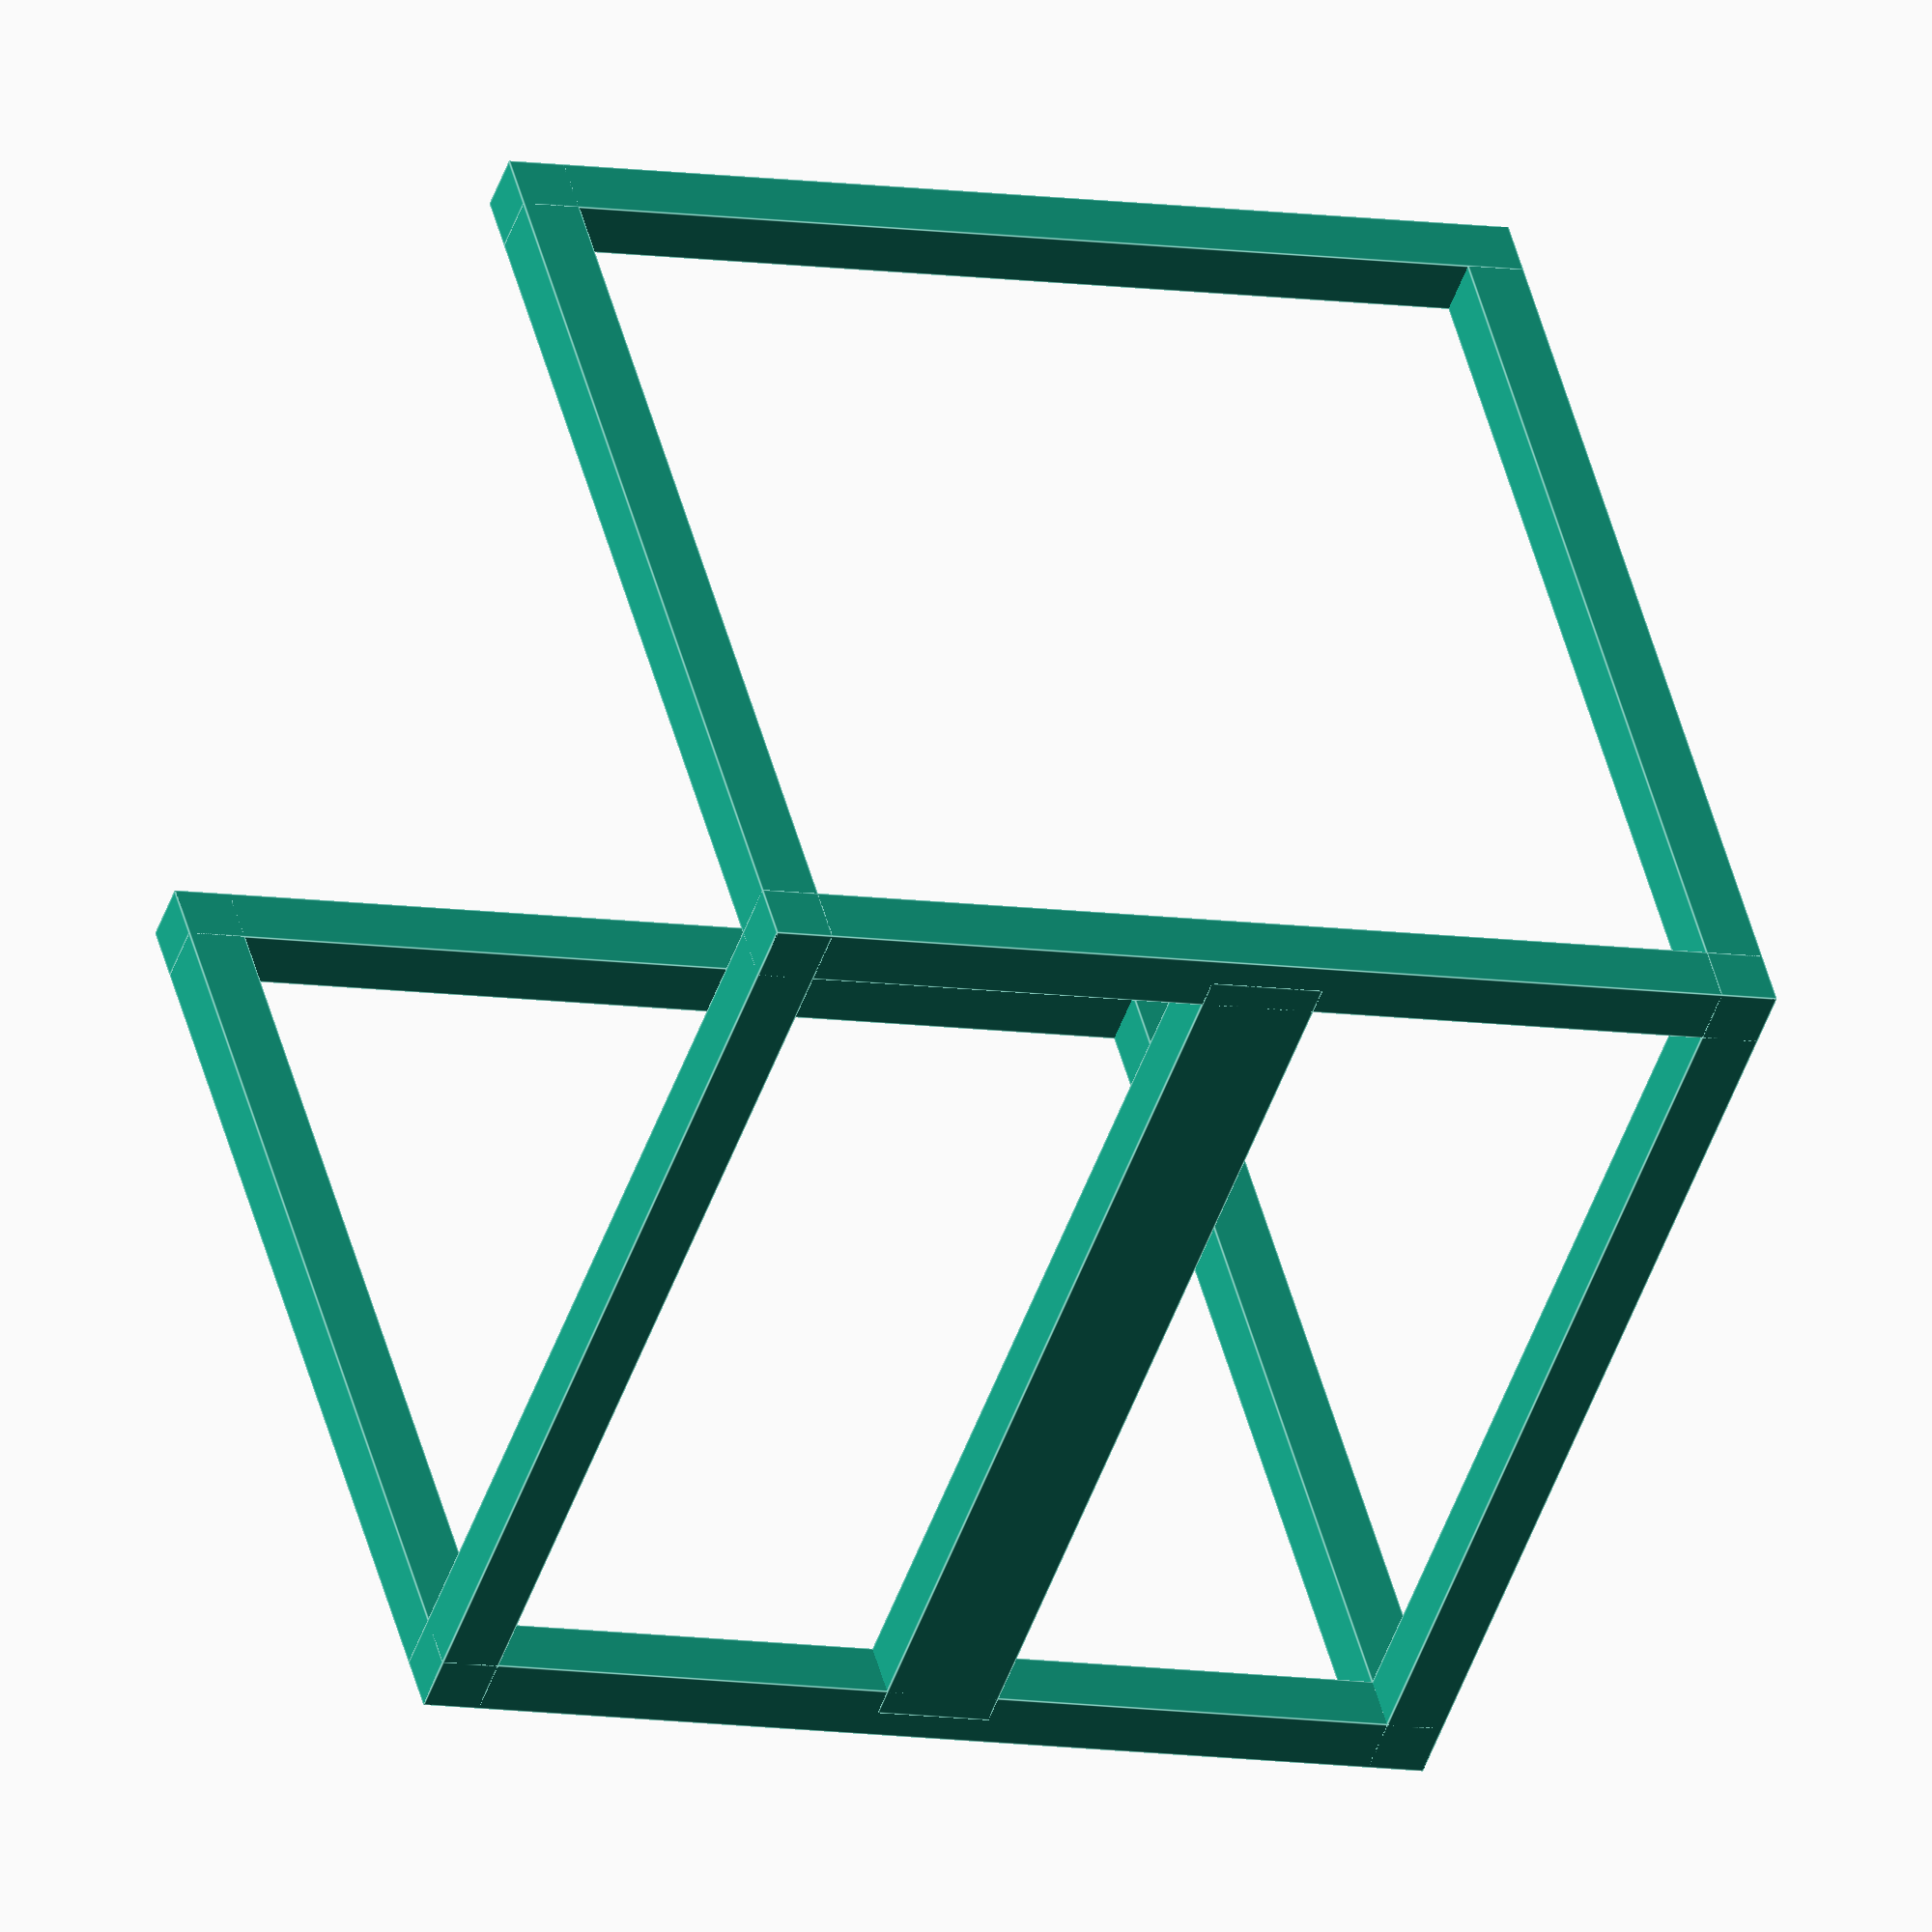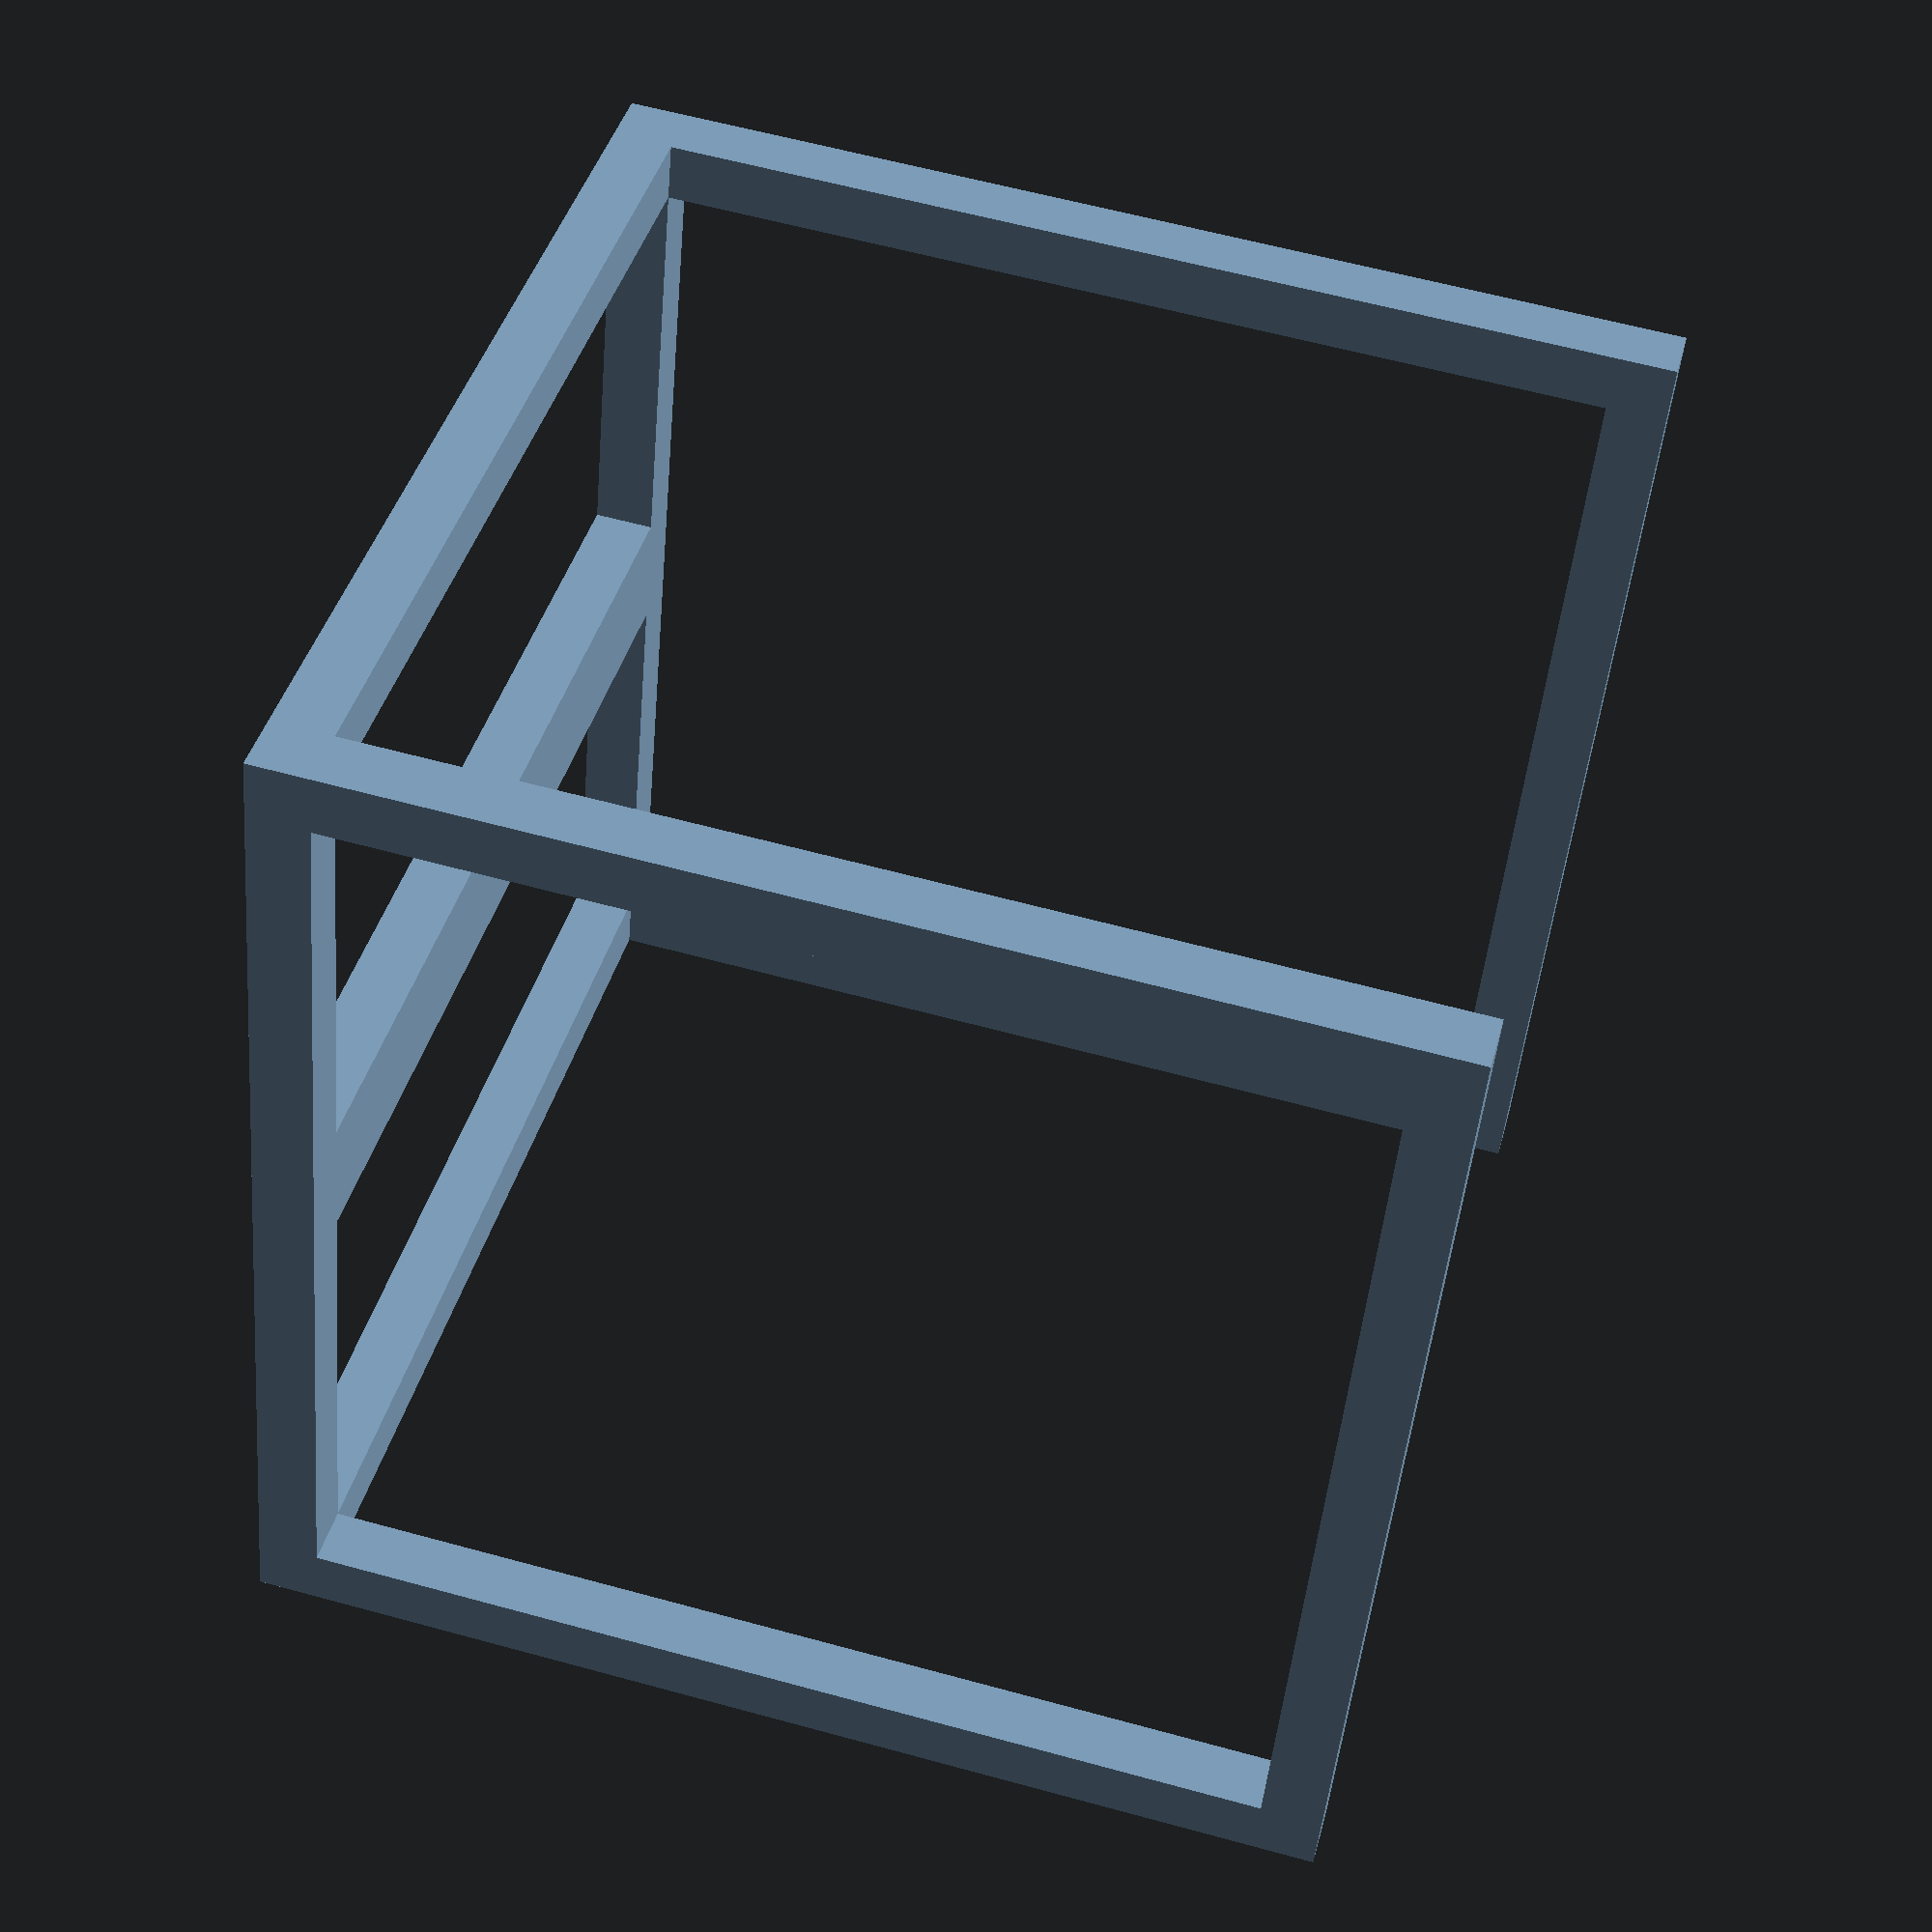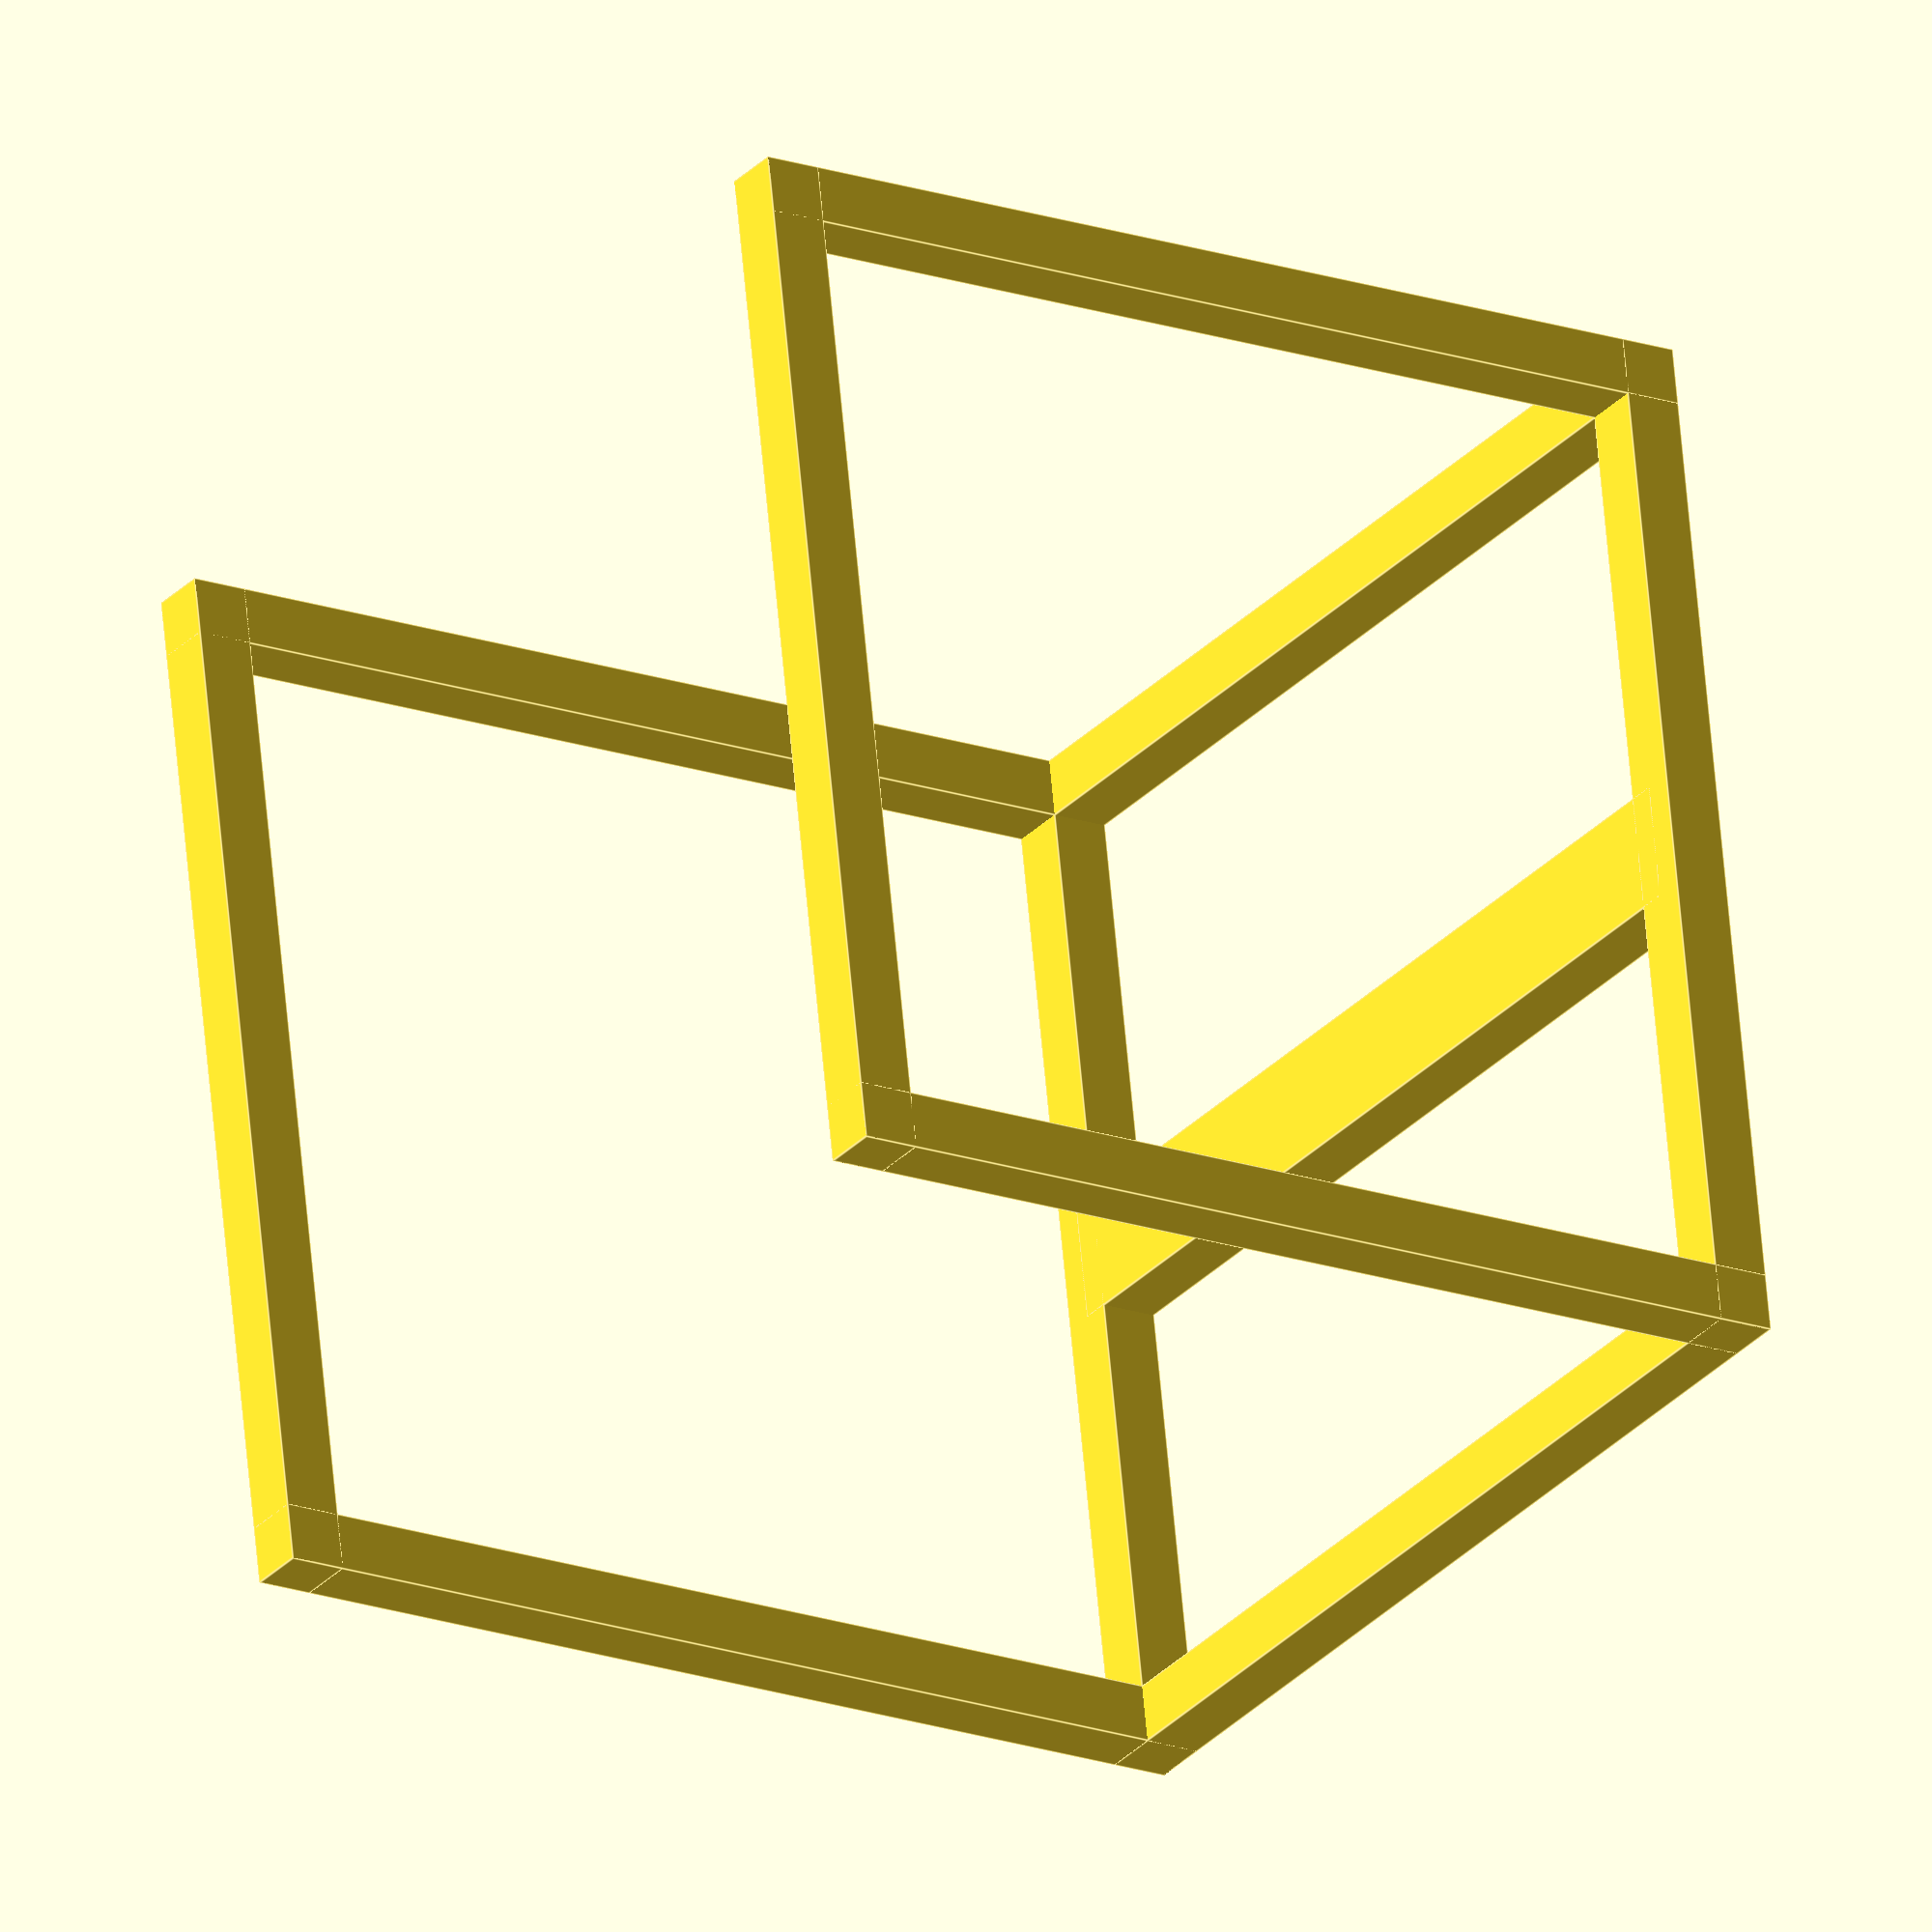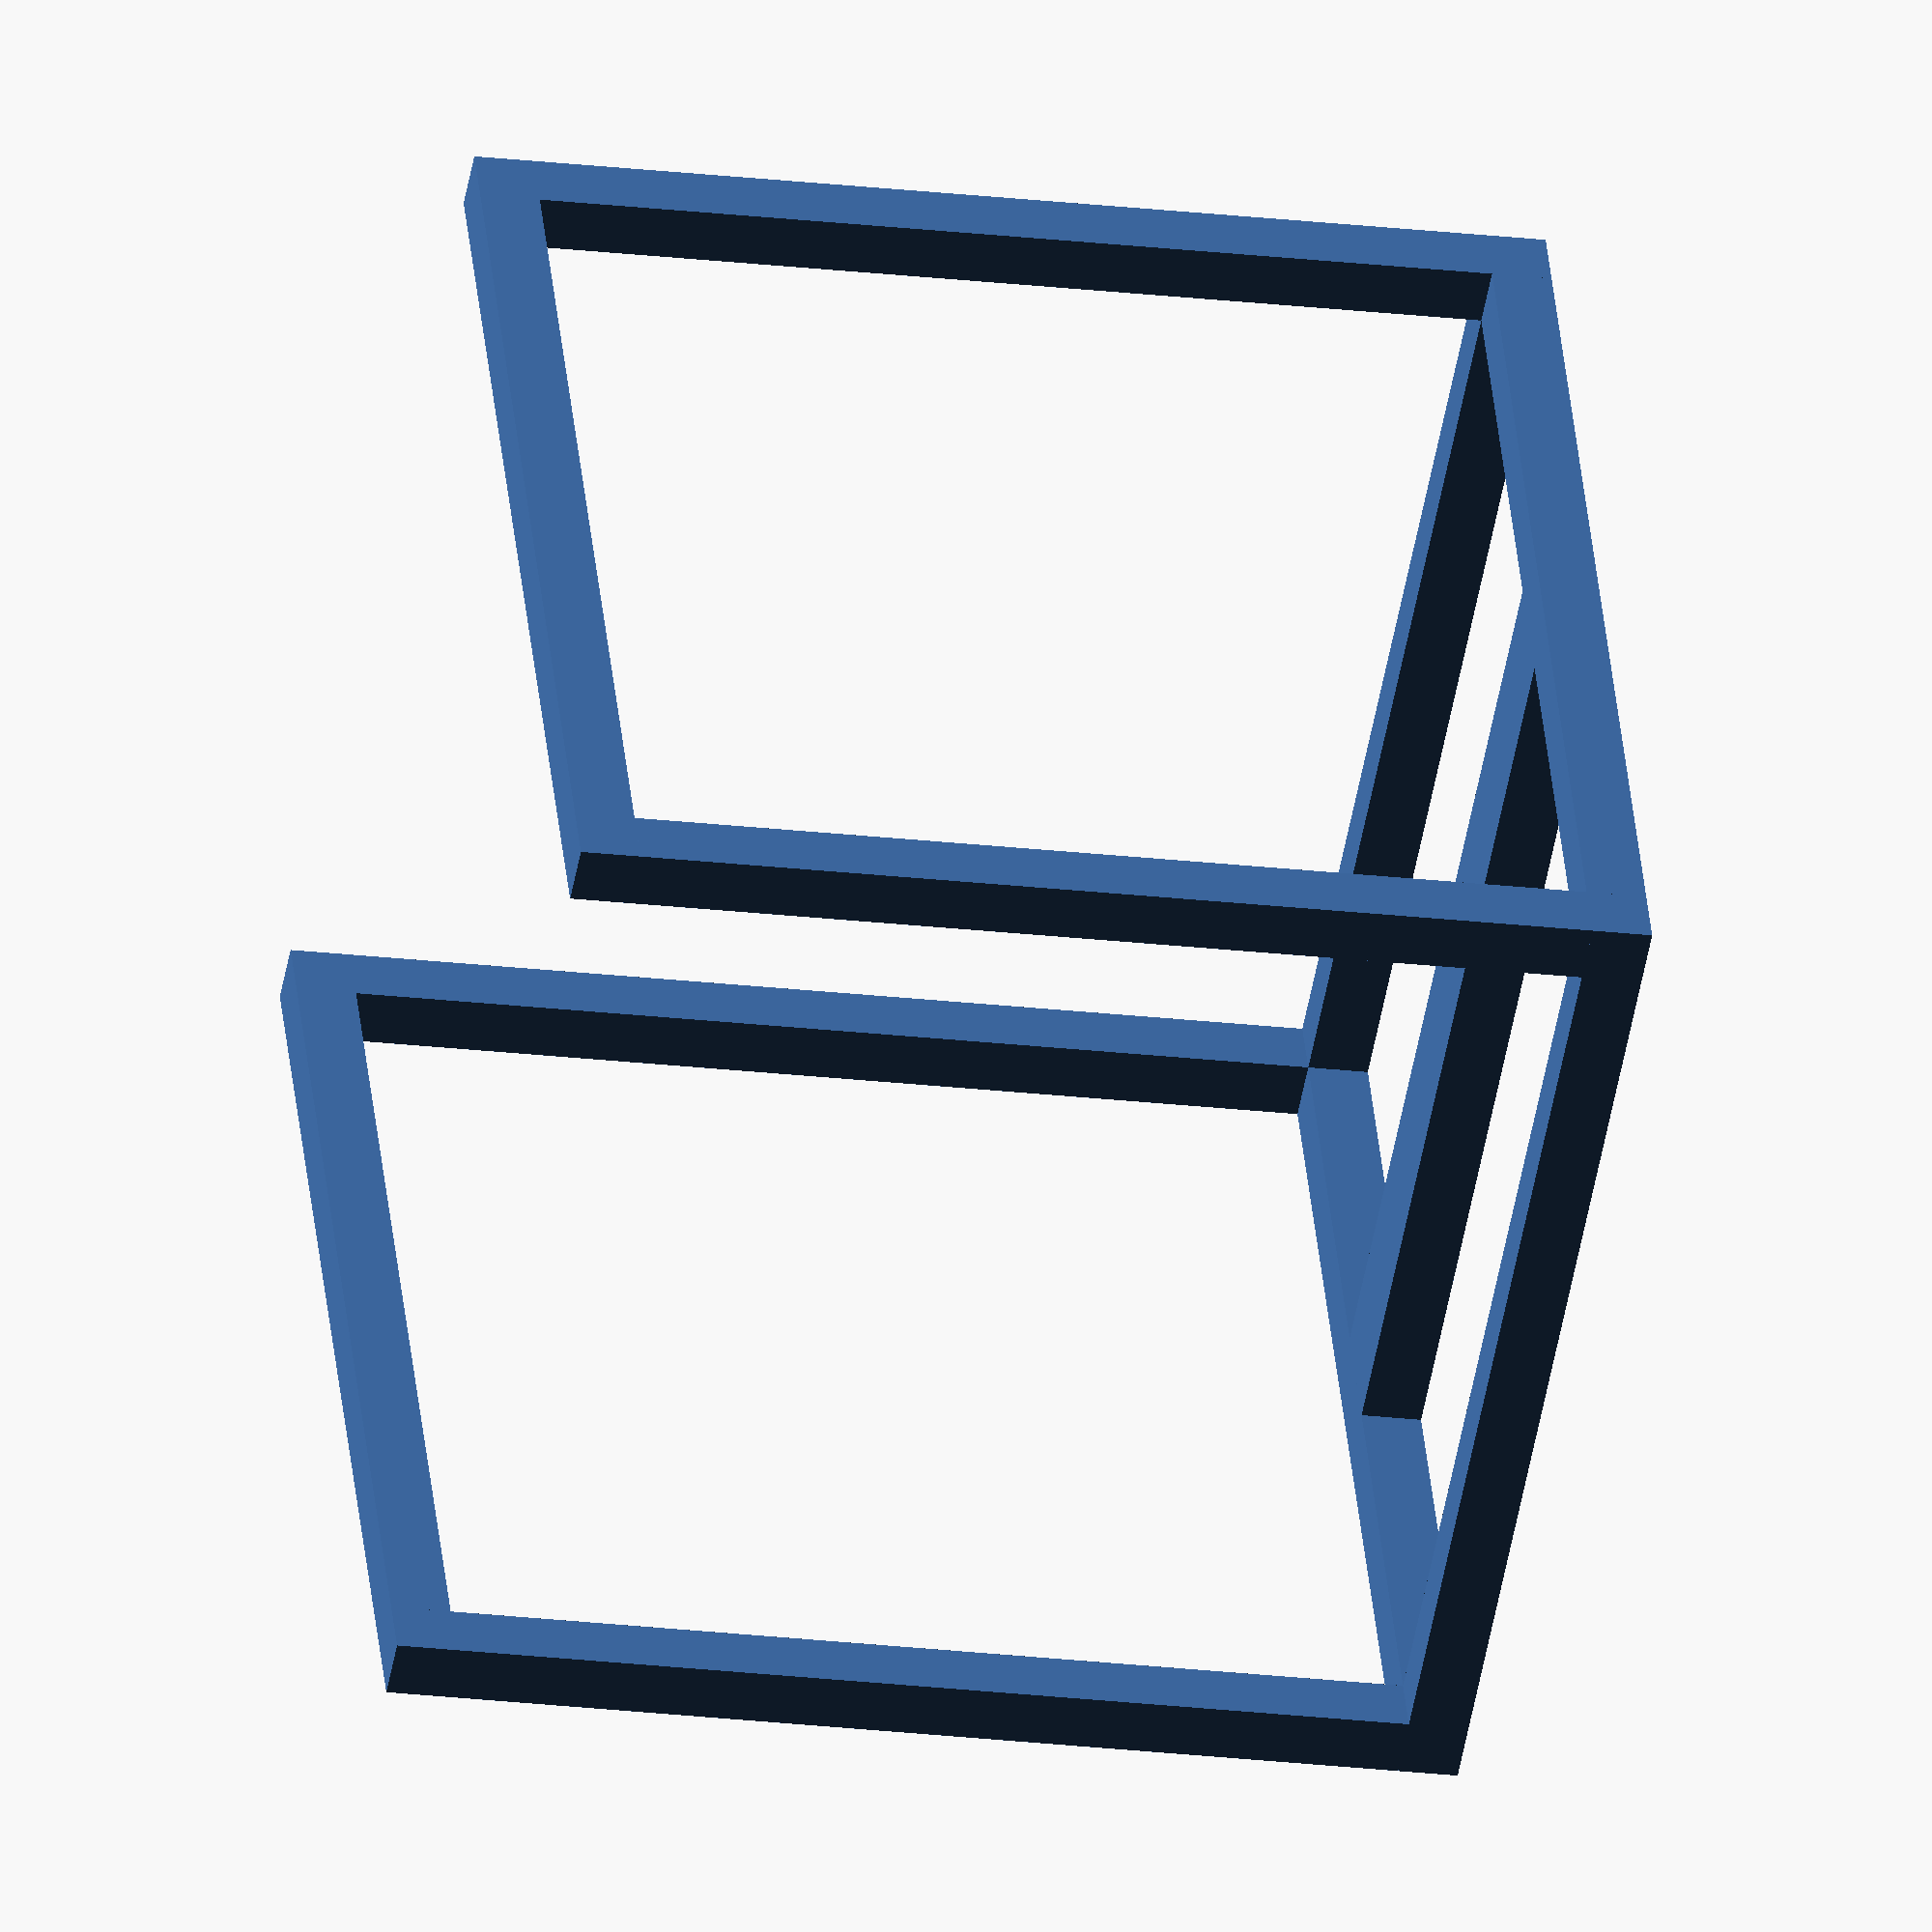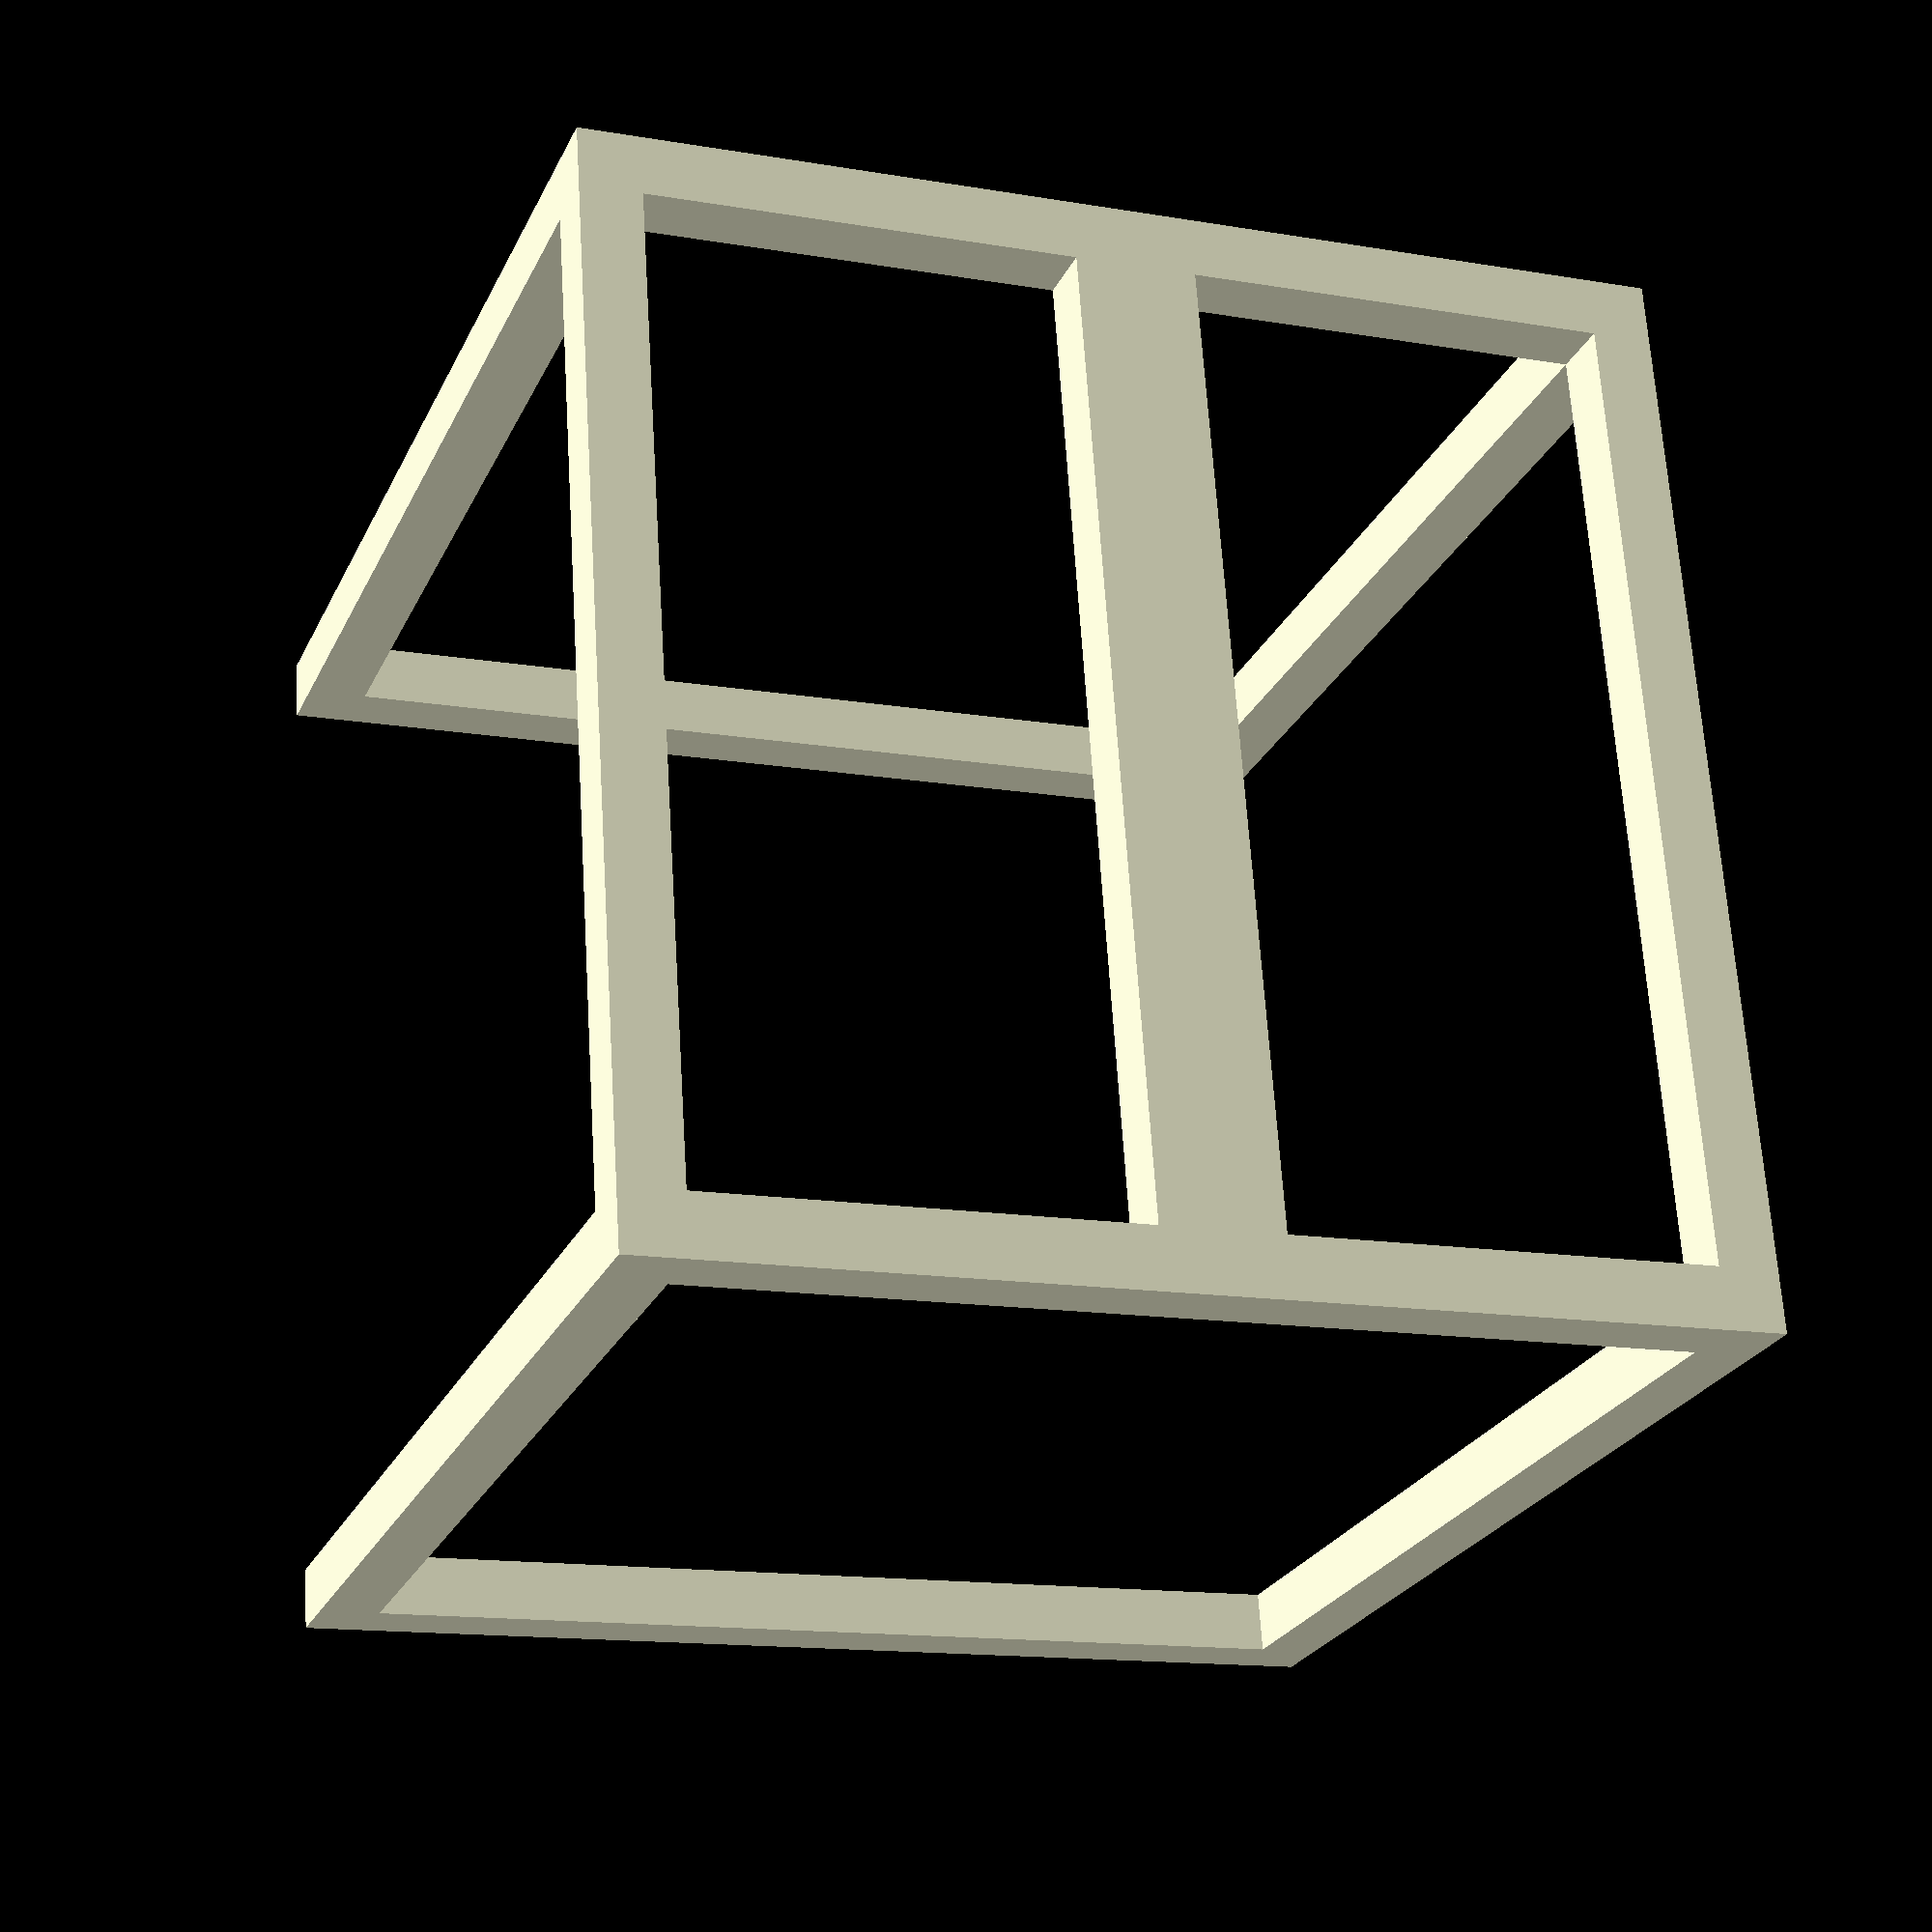
<openscad>
boxLength = 10;
boxWidth = 10;
boxHeight = 180;

casing();

module casing() {
    union() {
        squareBox();

        translate([0,boxHeight-boxWidth,0]) {
            squareBox();
        }
        
        translate([0,0,boxHeight-boxWidth]) {
            rotate([90,0,90]) {
                squareBox();
            }
        }
        
        supportBeamWidth=20;
        
        //Fix y translate. If the length and width change, the offset will be off.
        translate([boxHeight/2+(supportBeamWidth/2),5,boxHeight]) {
            rotate([0,90,90]) {
                cube([boxLength,supportBeamWidth,boxHeight-boxWidth]);
            }
        }
    }
}


module squareBox() {
    towers();
    translate([0,0,boxHeight]) {
        rotate([0,90,0]) {
            towers();
        }
    }
}

module towers() {
    cube([boxLength,boxWidth,boxHeight]);
    translate([boxHeight-boxWidth,0,0]) {
        cube([boxLength,boxWidth,boxHeight]);
    }
} 

</openscad>
<views>
elev=133.3 azim=199.5 roll=194.2 proj=o view=edges
elev=118.9 azim=71.4 roll=74.4 proj=p view=solid
elev=18.3 azim=99.2 roll=235.8 proj=o view=edges
elev=22.1 azim=118.7 roll=258.3 proj=o view=wireframe
elev=25.0 azim=356.1 roll=339.5 proj=p view=wireframe
</views>
